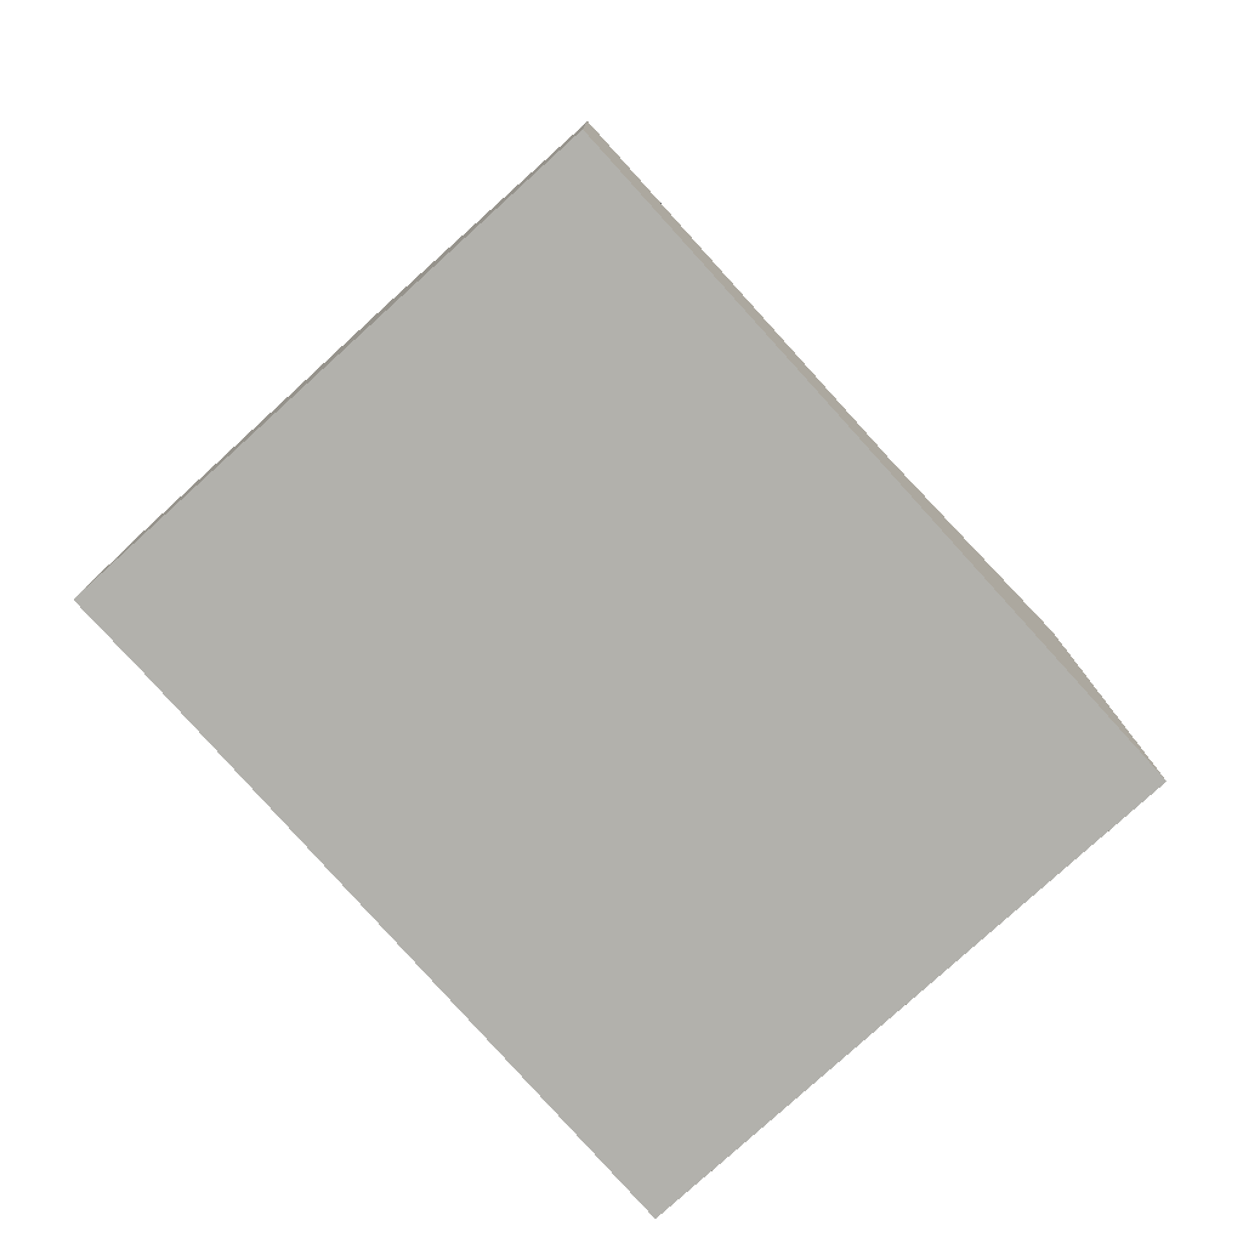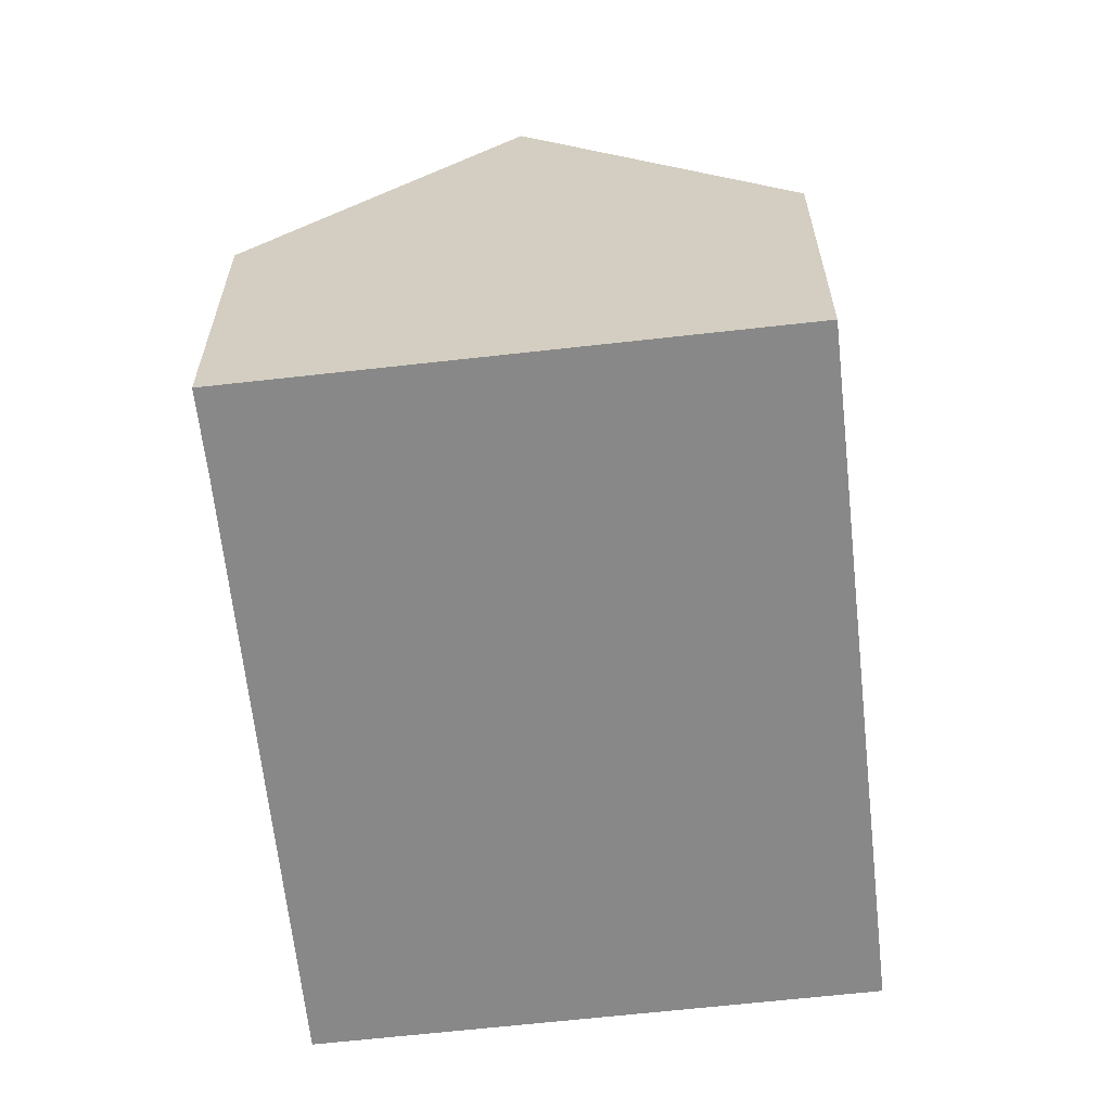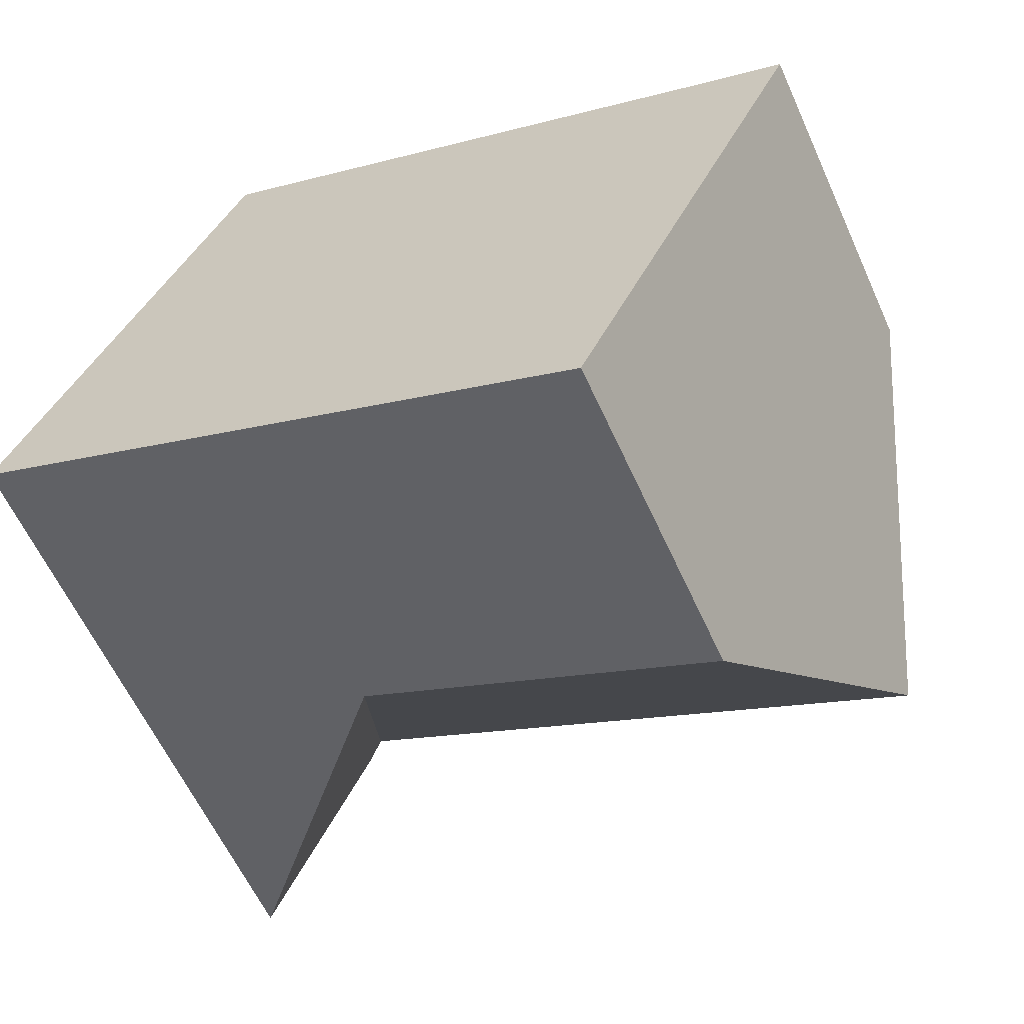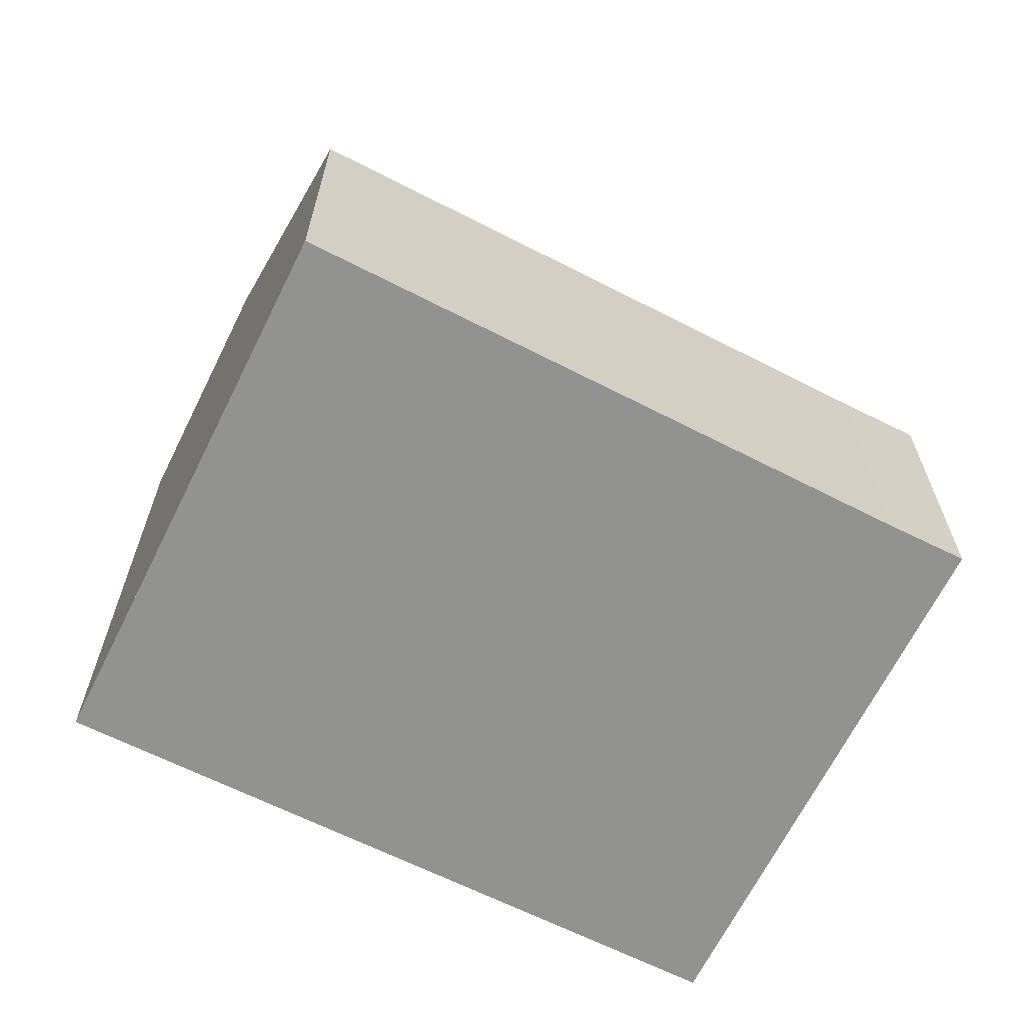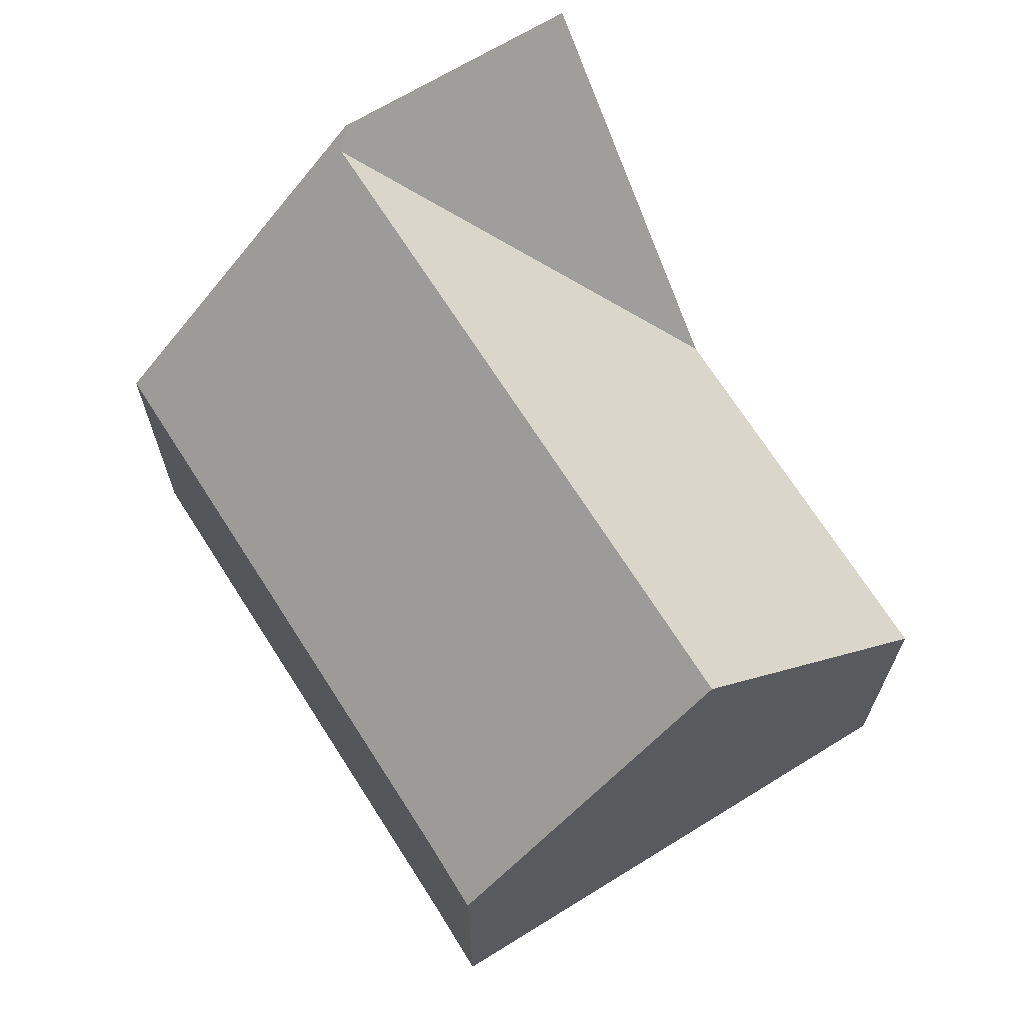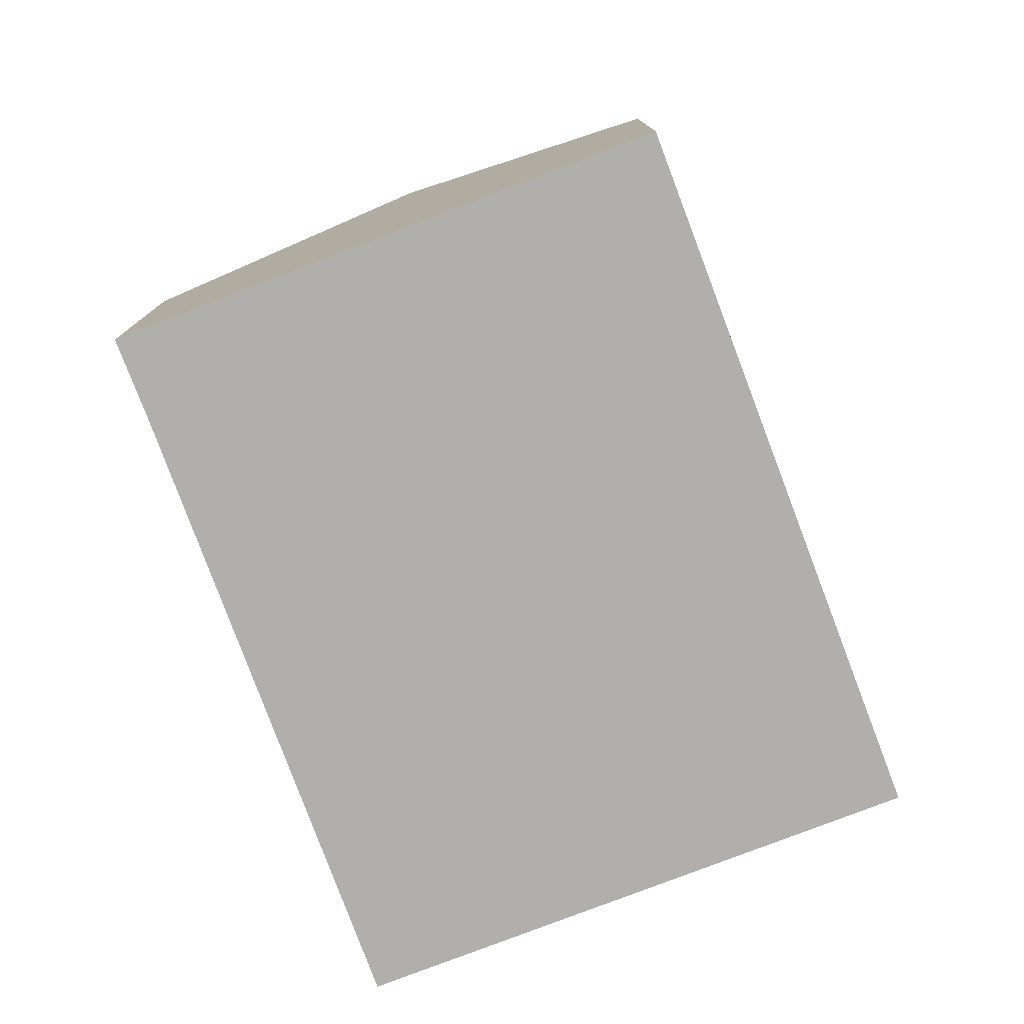
<metadata>
{"format":"obj","ext":"obj","renderer":"f3d","projection":"perspective","resolution":1024,"background":"white","views":[{"elev":-78.9,"azim":157.0,"up":"+Y"},{"elev":-62.8,"azim":121.3,"up":"+Y"},{"elev":-60.7,"azim":24.3,"up":"+Z"},{"elev":-66.2,"azim":-1.7,"up":"+Y"},{"elev":67.9,"azim":83.0,"up":"+Y"},{"elev":-78.3,"azim":135.7,"up":"+Y"}]}
</metadata>
<code>
v 2.462 -0.1076 4.237
v 2.484 -0.1076 4.286
v 2.484 0.01828 4.286
v 2.462 0.0181 4.237
v 2.51 -0.04193 4.341
v 2.51 -0.1076 4.341
v 2.624 -0.1076 4.286
v 2.624 -0.04171 4.286
v 2.516 -0.04193 4.212
v 2.489 0.0151 4.288
v 2.616 0.01434 4.228
v 2.592 -0.04193 4.177
v 2.462 -0.1076 4.237
v 2.462 0.0181 4.237
v 2.516 -0.04193 4.212
v 2.592 -0.1076 4.177
v 2.592 -0.04193 4.177
v 2.51 -0.1076 4.341
v 2.462 -0.1076 4.237
v 2.592 -0.1076 4.177
v 2.624 -0.1076 4.286
v 2.639 -0.1076 4.279
v 2.639 -0.04193 4.279
v 2.624 -0.04171 4.286
v 2.624 -0.1076 4.286
v 2.639 -0.1076 4.279
v 2.616 0.01434 4.228
v 2.639 -0.04193 4.279
v 2.639 -0.1076 4.279
v 2.592 -0.1076 4.177
v 2.592 -0.04193 4.177
f 1 2 3
f 1 3 4
f 5 6 7
f 5 7 8
f 2 6 5
f 2 5 3
f 9 4 3
f 9 3 10
f 11 12 9
f 11 9 10
f 13 14 15
f 13 15 16
f 16 15 17
f 18 19 20
f 21 18 20
f 22 21 20
f 23 24 25
f 23 25 26
f 8 11 10
f 23 11 8
f 5 8 10
f 5 10 3
f 27 28 29
f 27 29 30
f 27 30 31

</code>
